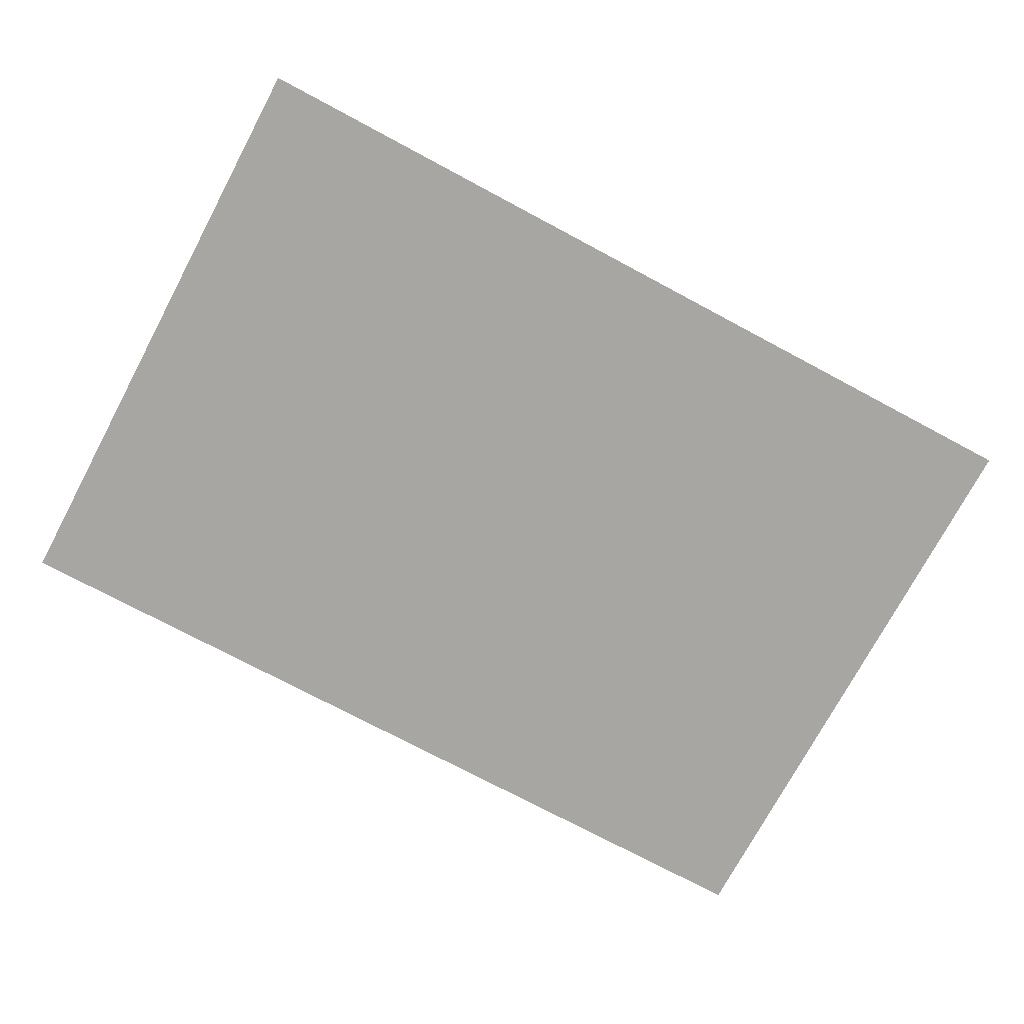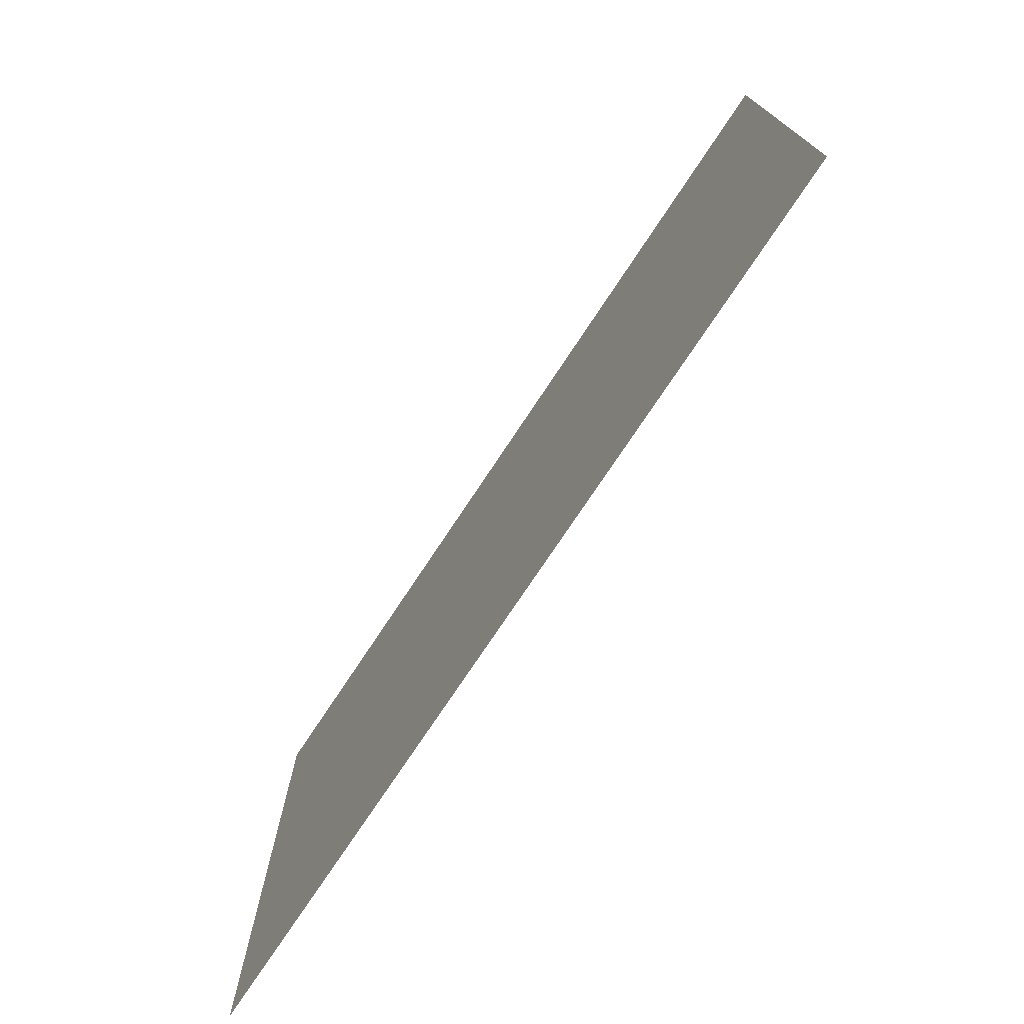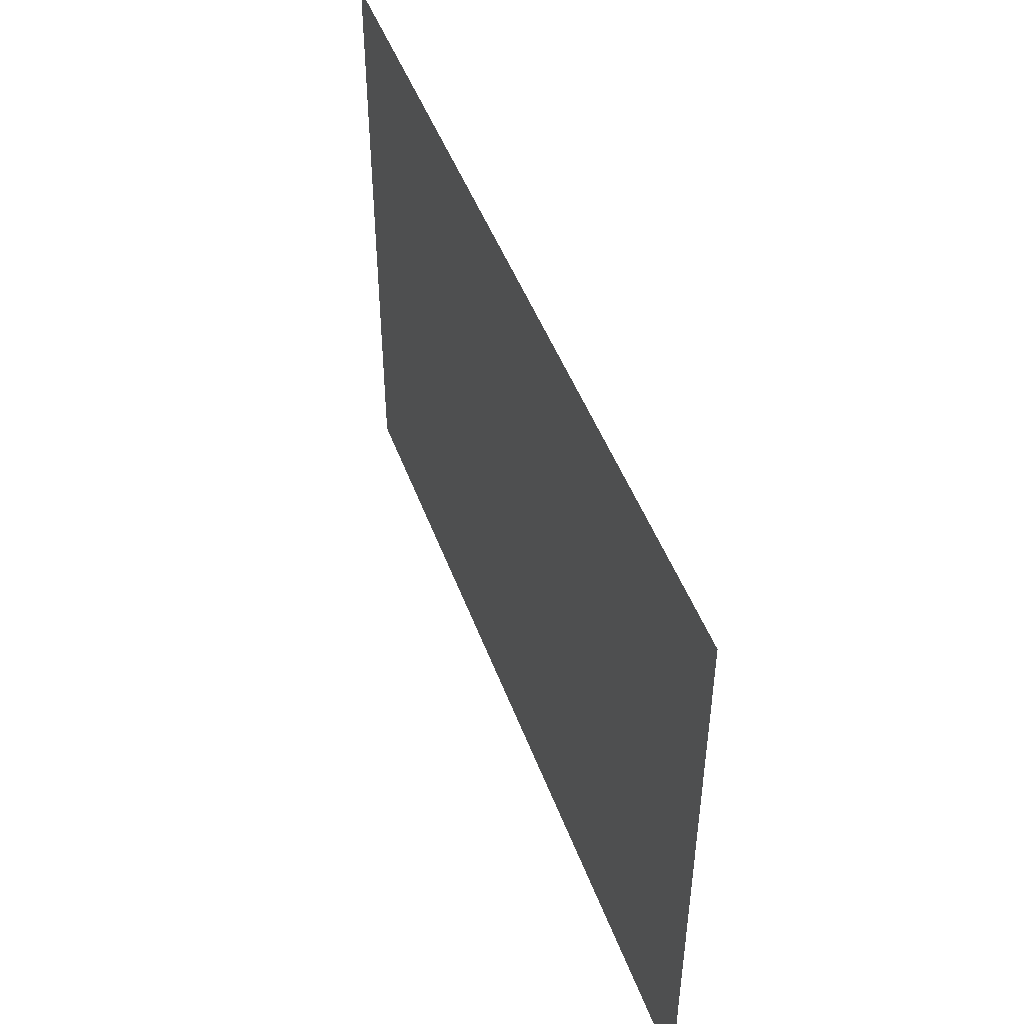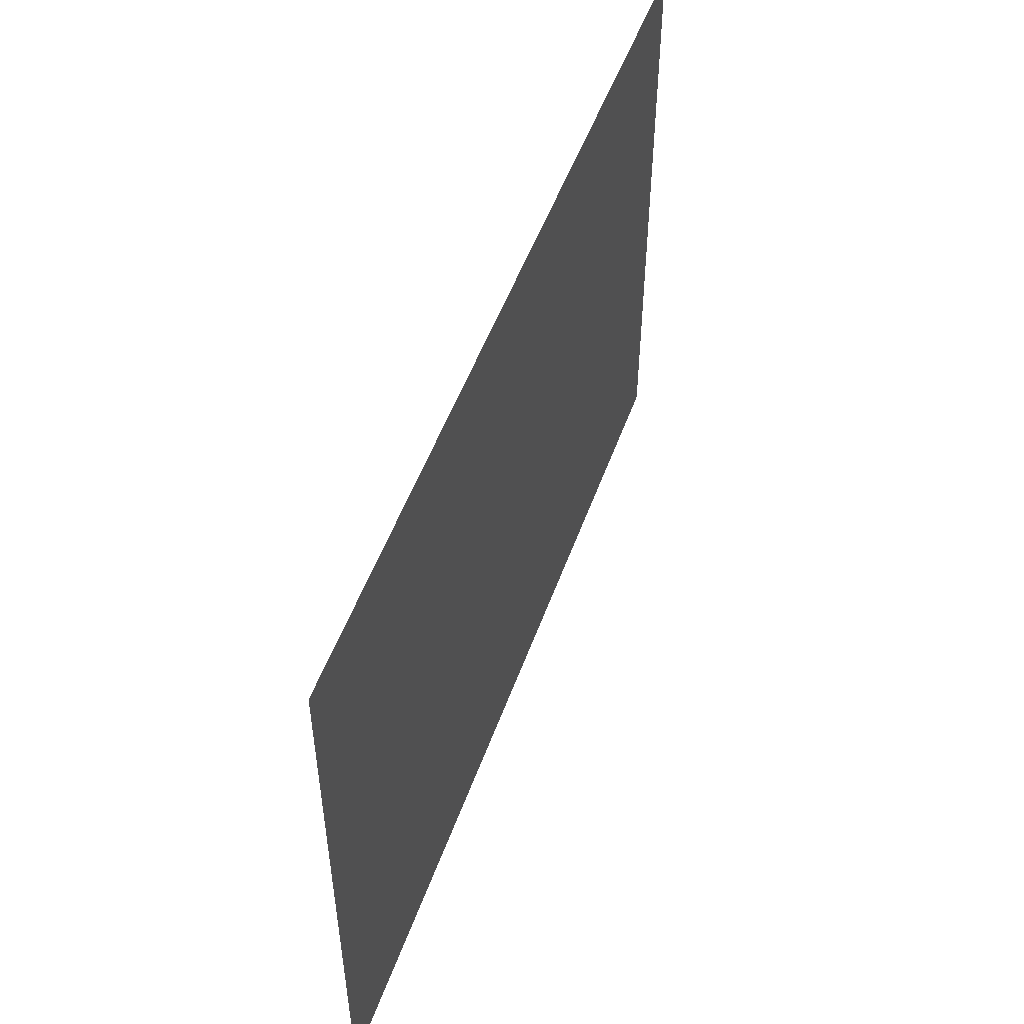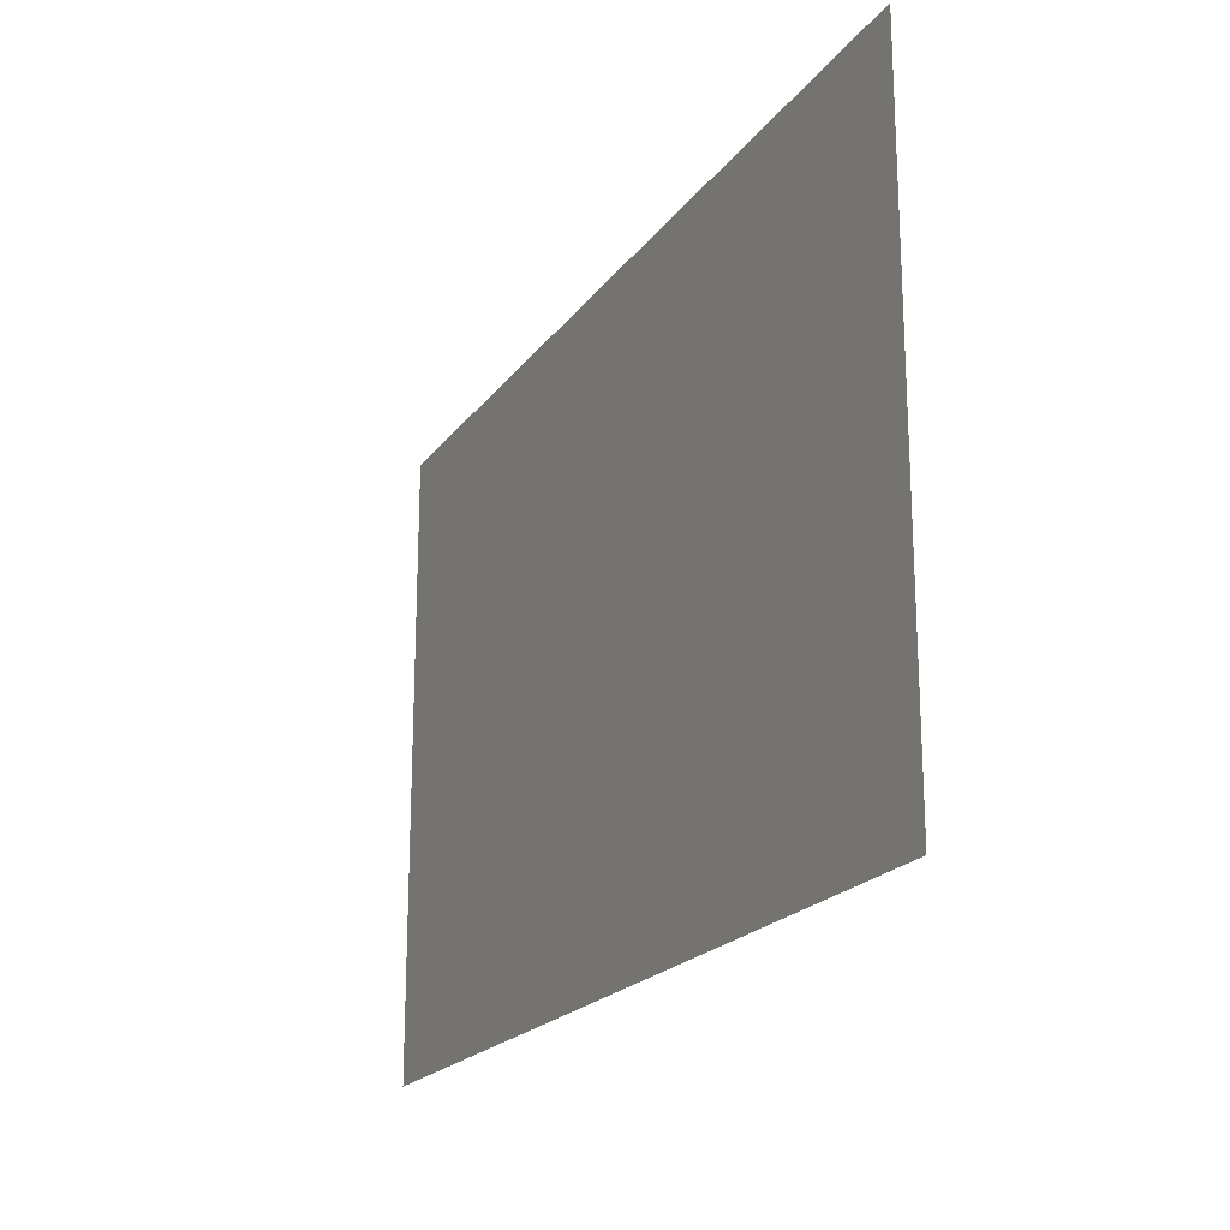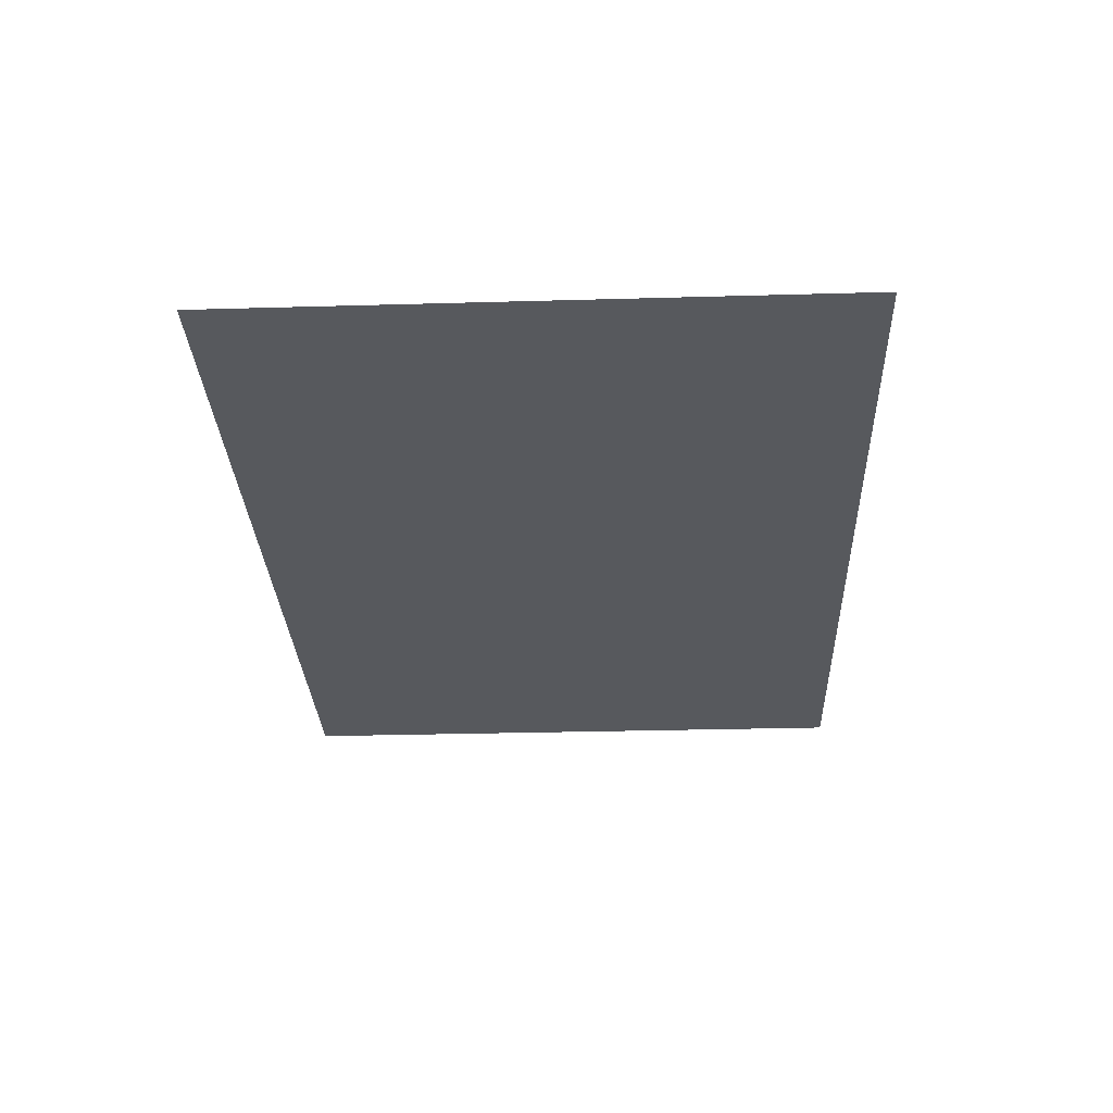
<metadata>
{"format":"obj","ext":"obj","renderer":"f3d","projection":"perspective","resolution":1024,"background":"white","views":[{"elev":-74.2,"azim":-28.1,"up":"+Z"},{"elev":-74.7,"azim":56.5,"up":"+Y"},{"elev":47.2,"azim":70.4,"up":"+Y"},{"elev":51.4,"azim":-70.5,"up":"+Y"},{"elev":-20.3,"azim":-115.5,"up":"+Y"},{"elev":-29.2,"azim":92.4,"up":"+Z"}]}
</metadata>
<code>
v 0 -32 0
v -32 -32 0
v -32 0 0
v 0 0 0
v -64 -32 0
v -64 0 0
v -96 -32 0
v -96 0 0
v -128 -32 0
v -128 0 0
v -160 -32 0
v -160 0 0
v -192 -32 0
v -192 0 0
v -224 -32 0
v -224 0 0
v -256 -32 0
v -256 0 0
v -288 -32 0
v -288 0 0
v -320 -32 0
v -320 0 0
v -352 -32 0
v -352 0 0
v -384 -32 0
v -384 0 0
v -416 -32 0
v -416 0 0
v -448 -32 0
v -448 0 0
v -480 -32 0
v -480 0 0
v -512 -32 0
v -512 0 0
v 0 -64 0
v -32 -64 0
v -64 -64 0
v -96 -64 0
v -128 -64 0
v -160 -64 0
v -192 -64 0
v -224 -64 0
v -256 -64 0
v -288 -64 0
v -320 -64 0
v -352 -64 0
v -384 -64 0
v -416 -64 0
v -448 -64 0
v -480 -64 0
v -512 -64 0
v 0 -96 0
v -32 -96 0
v -64 -96 0
v -96 -96 0
v -128 -96 0
v -160 -96 0
v -192 -96 0
v -224 -96 0
v -256 -96 0
v -288 -96 0
v -320 -96 0
v -352 -96 0
v -384 -96 0
v -416 -96 0
v -448 -96 0
v -480 -96 0
v -512 -96 0
v 0 -128 0
v -32 -128 0
v -64 -128 0
v -96 -128 0
v -128 -128 0
v -160 -128 0
v -192 -128 0
v -224 -128 0
v -256 -128 0
v -288 -128 0
v -320 -128 0
v -352 -128 0
v -384 -128 0
v -416 -128 0
v -448 -128 0
v -480 -128 0
v -512 -128 0
v 0 -160 0
v -32 -160 0
v -64 -160 0
v -96 -160 0
v -128 -160 0
v -160 -160 0
v -192 -160 0
v -224 -160 0
v -256 -160 0
v -288 -160 0
v -320 -160 0
v -352 -160 0
v -384 -160 0
v -416 -160 0
v -448 -160 0
v -480 -160 0
v -512 -160 0
v 0 -192 0
v -32 -192 0
v -64 -192 0
v -96 -192 0
v -128 -192 0
v -160 -192 0
v -192 -192 0
v -224 -192 0
v -256 -192 0
v -288 -192 0
v -320 -192 0
v -352 -192 0
v -384 -192 0
v -416 -192 0
v -448 -192 0
v -480 -192 0
v -512 -192 0
v 0 -224 0
v -32 -224 0
v -64 -224 0
v -96 -224 0
v -128 -224 0
v -160 -224 0
v -192 -224 0
v -224 -224 0
v -256 -224 0
v -288 -224 0
v -320 -224 0
v -352 -224 0
v -384 -224 0
v -416 -224 0
v -448 -224 0
v -480 -224 0
v -512 -224 0
v 0 -256 0
v -32 -256 0
v -64 -256 0
v -96 -256 0
v -128 -256 0
v -160 -256 0
v -192 -256 0
v -224 -256 0
v -256 -256 0
v -288 -256 0
v -320 -256 0
v -352 -256 0
v -384 -256 0
v -416 -256 0
v -448 -256 0
v -480 -256 0
v -512 -256 0
v 0 -288 0
v -32 -288 0
v -64 -288 0
v -96 -288 0
v -128 -288 0
v -160 -288 0
v -192 -288 0
v -224 -288 0
v -256 -288 0
v -288 -288 0
v -320 -288 0
v -352 -288 0
v -384 -288 0
v -416 -288 0
v -448 -288 0
v -480 -288 0
v -512 -288 0
v 0 -320 0
v -32 -320 0
v -64 -320 0
v -96 -320 0
v -128 -320 0
v -160 -320 0
v -192 -320 0
v -224 -320 0
v -256 -320 0
v -288 -320 0
v -320 -320 0
v -352 -320 0
v -384 -320 0
v -416 -320 0
v -448 -320 0
v -480 -320 0
v -512 -320 0
v 0 -352 0
v -32 -352 0
v -64 -352 0
v -96 -352 0
v -128 -352 0
v -160 -352 0
v -192 -352 0
v -224 -352 0
v -256 -352 0
v -288 -352 0
v -320 -352 0
v -352 -352 0
v -384 -352 0
v -416 -352 0
v -448 -352 0
v -480 -352 0
v -512 -352 0
g mesh_0001
f 1 2 3 4
f 2 5 6 3
f 5 7 8 6
f 7 9 10 8
f 9 11 12 10
f 11 13 14 12
f 13 15 16 14
f 15 17 18 16
f 17 19 20 18
f 19 21 22 20
f 21 23 24 22
f 23 25 26 24
f 25 27 28 26
f 27 29 30 28
f 29 31 32 30
f 31 33 34 32
f 35 36 2 1
f 36 37 5 2
f 37 38 7 5
f 38 39 9 7
f 39 40 11 9
f 40 41 13 11
f 41 42 15 13
f 42 43 17 15
f 43 44 19 17
f 44 45 21 19
f 45 46 23 21
f 46 47 25 23
f 47 48 27 25
f 48 49 29 27
f 49 50 31 29
f 50 51 33 31
f 52 53 36 35
f 53 54 37 36
f 54 55 38 37
f 55 56 39 38
f 56 57 40 39
f 57 58 41 40
f 58 59 42 41
f 59 60 43 42
f 60 61 44 43
f 61 62 45 44
f 62 63 46 45
f 63 64 47 46
f 64 65 48 47
f 65 66 49 48
f 66 67 50 49
f 67 68 51 50
f 69 70 53 52
f 70 71 54 53
f 71 72 55 54
f 72 73 56 55
f 73 74 57 56
f 74 75 58 57
f 75 76 59 58
f 76 77 60 59
f 77 78 61 60
f 78 79 62 61
f 79 80 63 62
f 80 81 64 63
f 81 82 65 64
f 82 83 66 65
f 83 84 67 66
f 84 85 68 67
f 86 87 70 69
f 87 88 71 70
f 88 89 72 71
f 89 90 73 72
f 90 91 74 73
f 91 92 75 74
f 92 93 76 75
f 93 94 77 76
f 94 95 78 77
f 95 96 79 78
f 96 97 80 79
f 97 98 81 80
f 98 99 82 81
f 99 100 83 82
f 100 101 84 83
f 101 102 85 84
f 103 104 87 86
f 104 105 88 87
f 105 106 89 88
f 106 107 90 89
f 107 108 91 90
f 108 109 92 91
f 109 110 93 92
f 110 111 94 93
f 111 112 95 94
f 112 113 96 95
f 113 114 97 96
f 114 115 98 97
f 115 116 99 98
f 116 117 100 99
f 117 118 101 100
f 118 119 102 101
f 120 121 104 103
f 121 122 105 104
f 122 123 106 105
f 123 124 107 106
f 124 125 108 107
f 125 126 109 108
f 126 127 110 109
f 127 128 111 110
f 128 129 112 111
f 129 130 113 112
f 130 131 114 113
f 131 132 115 114
f 132 133 116 115
f 133 134 117 116
f 134 135 118 117
f 135 136 119 118
f 137 138 121 120
f 138 139 122 121
f 139 140 123 122
f 140 141 124 123
f 141 142 125 124
f 142 143 126 125
f 143 144 127 126
f 144 145 128 127
f 145 146 129 128
f 146 147 130 129
f 147 148 131 130
f 148 149 132 131
f 149 150 133 132
f 150 151 134 133
f 151 152 135 134
f 152 153 136 135
f 154 155 138 137
f 155 156 139 138
f 156 157 140 139
f 157 158 141 140
f 158 159 142 141
f 159 160 143 142
f 160 161 144 143
f 161 162 145 144
f 162 163 146 145
f 163 164 147 146
f 164 165 148 147
f 165 166 149 148
f 166 167 150 149
f 167 168 151 150
f 168 169 152 151
f 169 170 153 152
f 171 172 155 154
f 172 173 156 155
f 173 174 157 156
f 174 175 158 157
f 175 176 159 158
f 176 177 160 159
f 177 178 161 160
f 178 179 162 161
f 179 180 163 162
f 180 181 164 163
f 181 182 165 164
f 182 183 166 165
f 183 184 167 166
f 184 185 168 167
f 185 186 169 168
f 186 187 170 169
f 188 189 172 171
f 189 190 173 172
f 190 191 174 173
f 191 192 175 174
f 192 193 176 175
f 193 194 177 176
f 194 195 178 177
f 195 196 179 178
f 196 197 180 179
f 197 198 181 180
f 198 199 182 181
f 199 200 183 182
f 200 201 184 183
f 201 202 185 184
f 202 203 186 185
f 203 204 187 186
g mesh_0002
f 36 37 5 2
f 117 118 101 100
f 134 135 118 117
f 135 136 119 118
f 151 152 135 134
f 168 169 152 151
f 185 186 169 168
g mesh_0003
f 62 63 46 45
f 63 64 47 46
f 64 65 48 47
f 79 80 63 62
f 80 81 64 63
f 81 82 65 64
f 89 90 73 72
f 90 91 74 73
f 91 92 75 74
f 96 97 80 79
f 97 98 81 80
f 98 99 82 81
f 106 107 90 89
f 107 108 91 90
f 108 109 92 91
f 123 124 107 106
f 124 125 108 107
f 125 126 109 108
f 147 148 131 130
f 148 149 132 131
f 149 150 133 132
f 164 165 148 147
f 165 166 149 148
f 166 167 150 149
f 181 182 165 164
f 182 183 166 165
f 183 184 167 166

</code>
